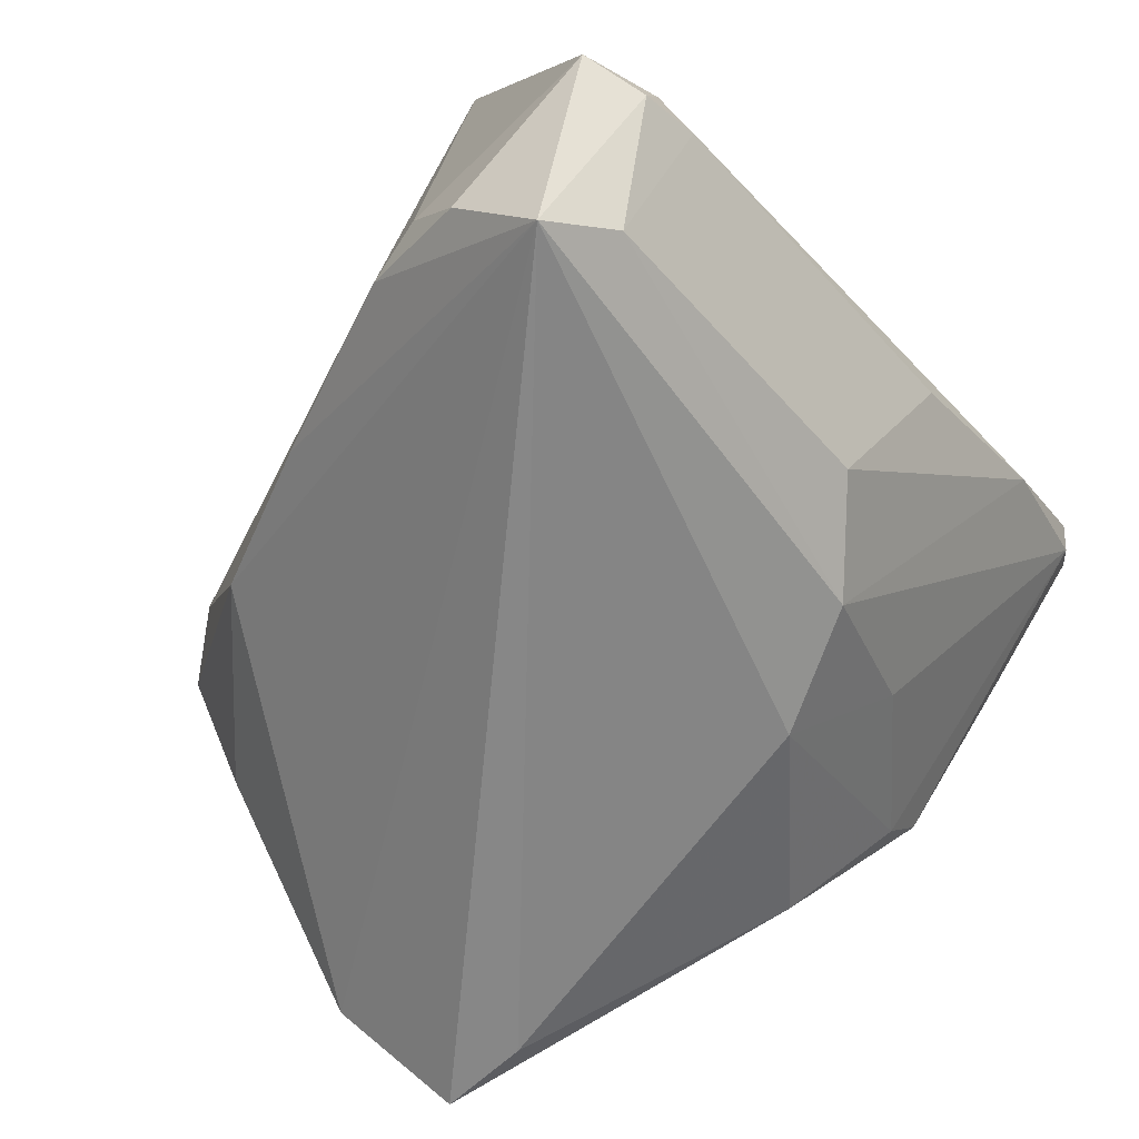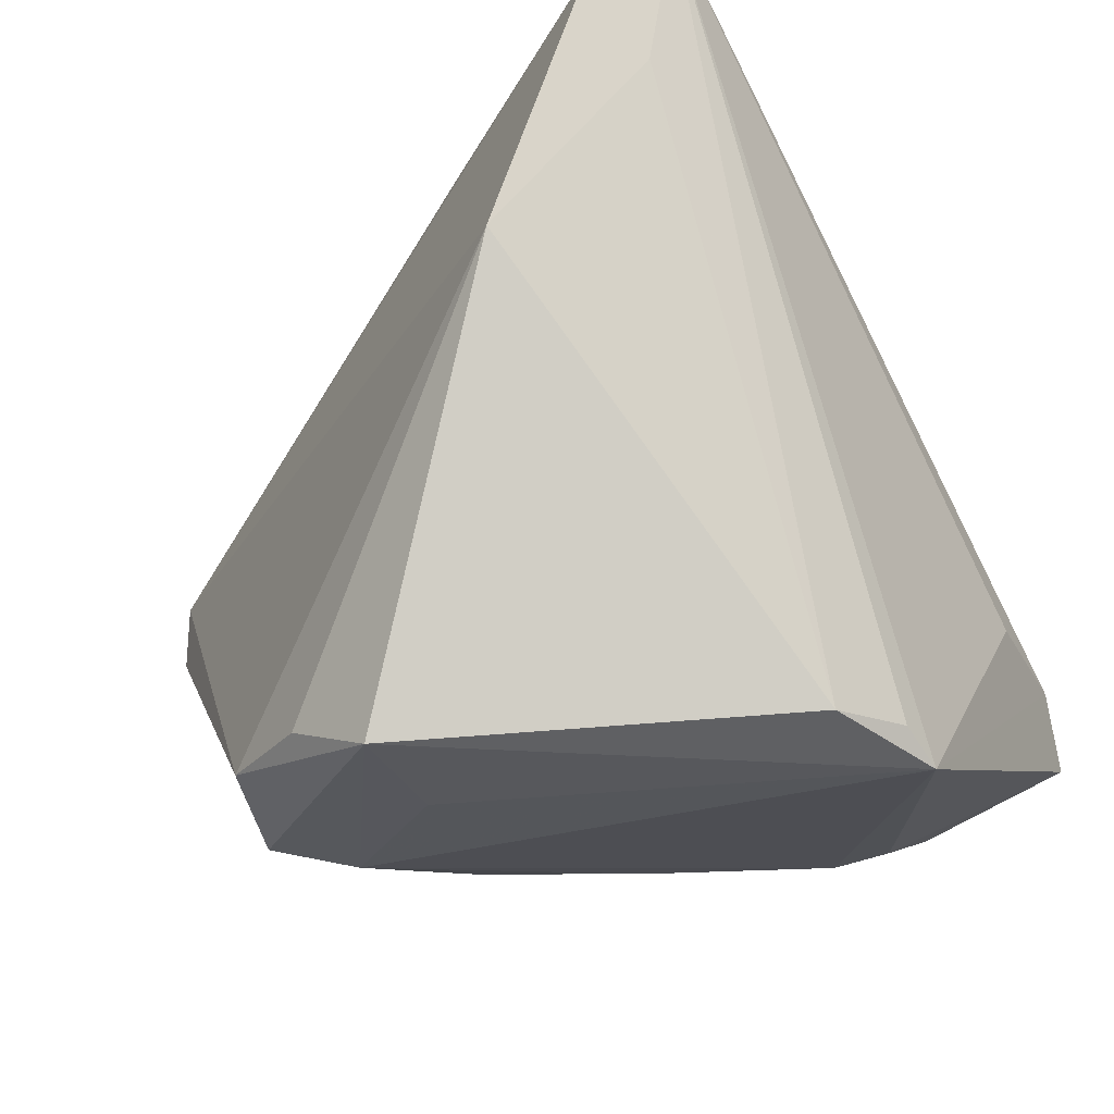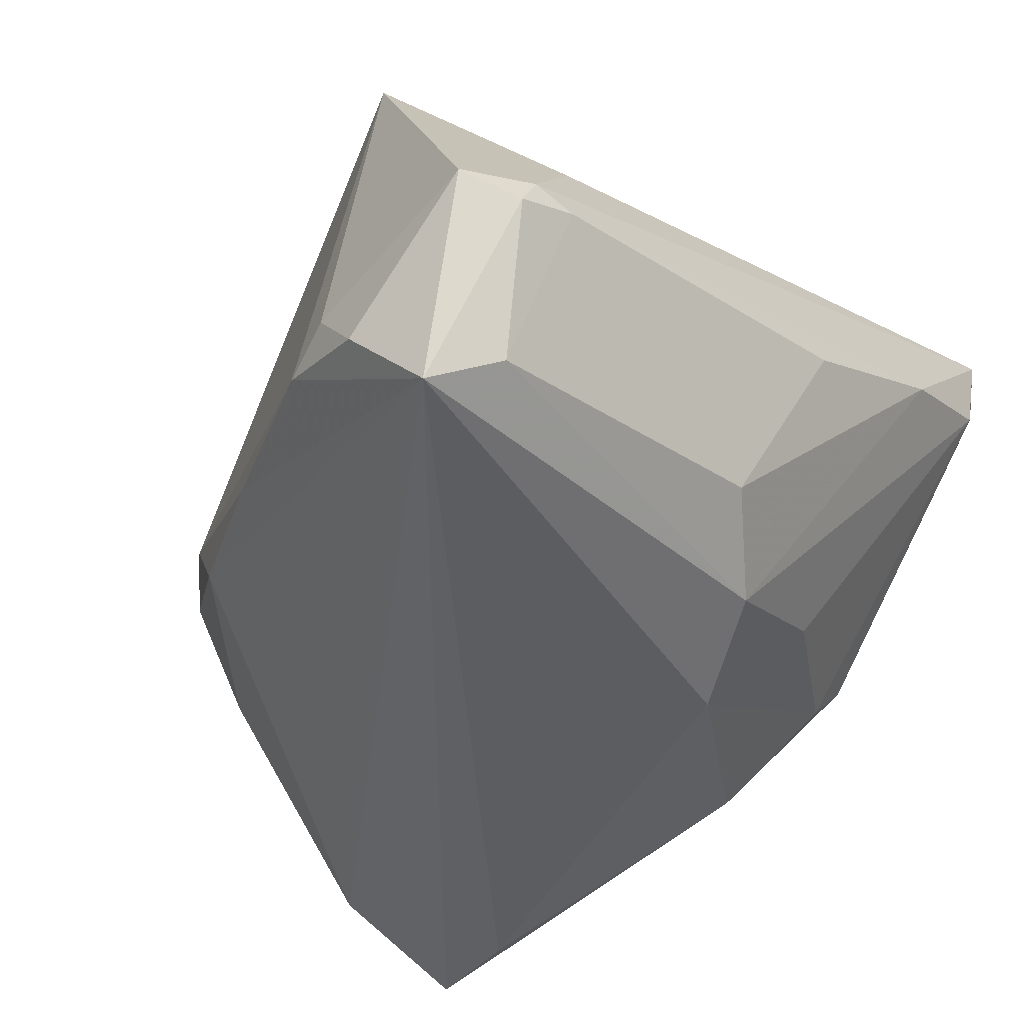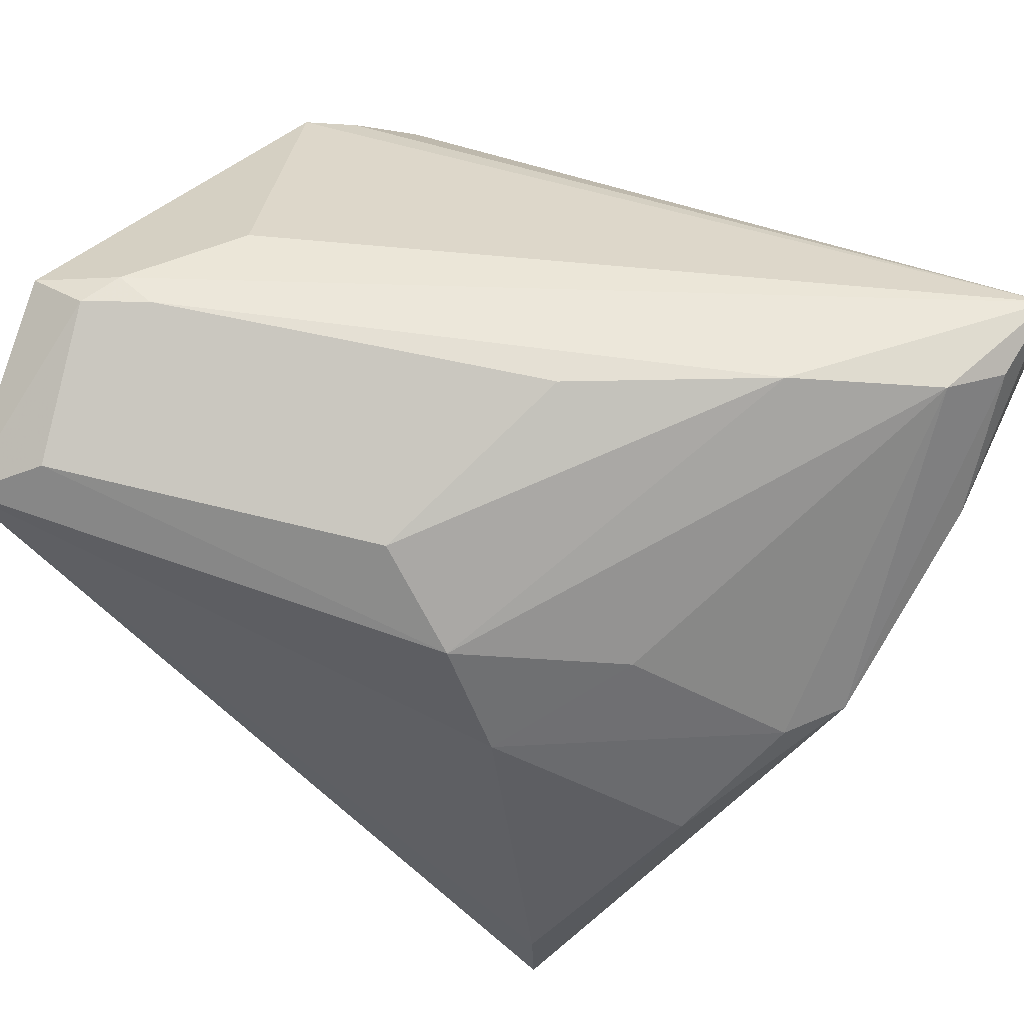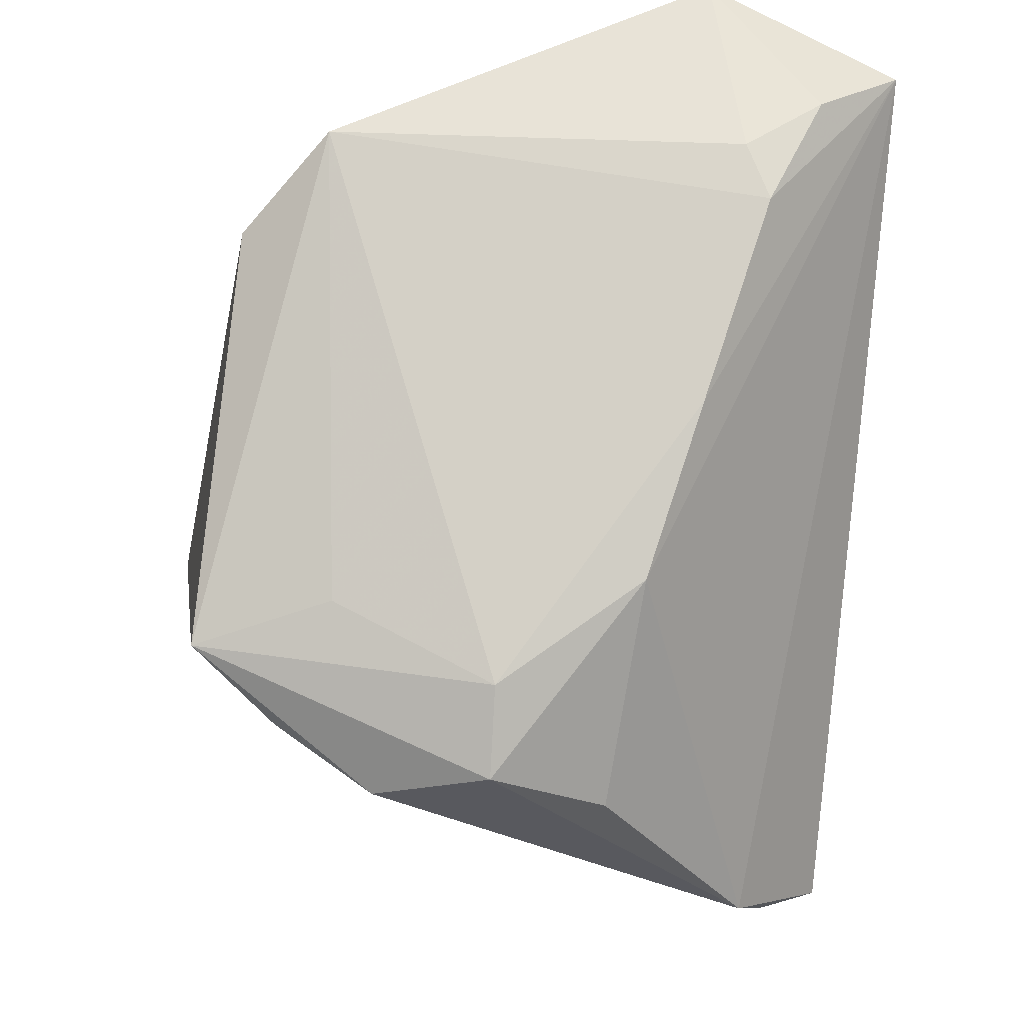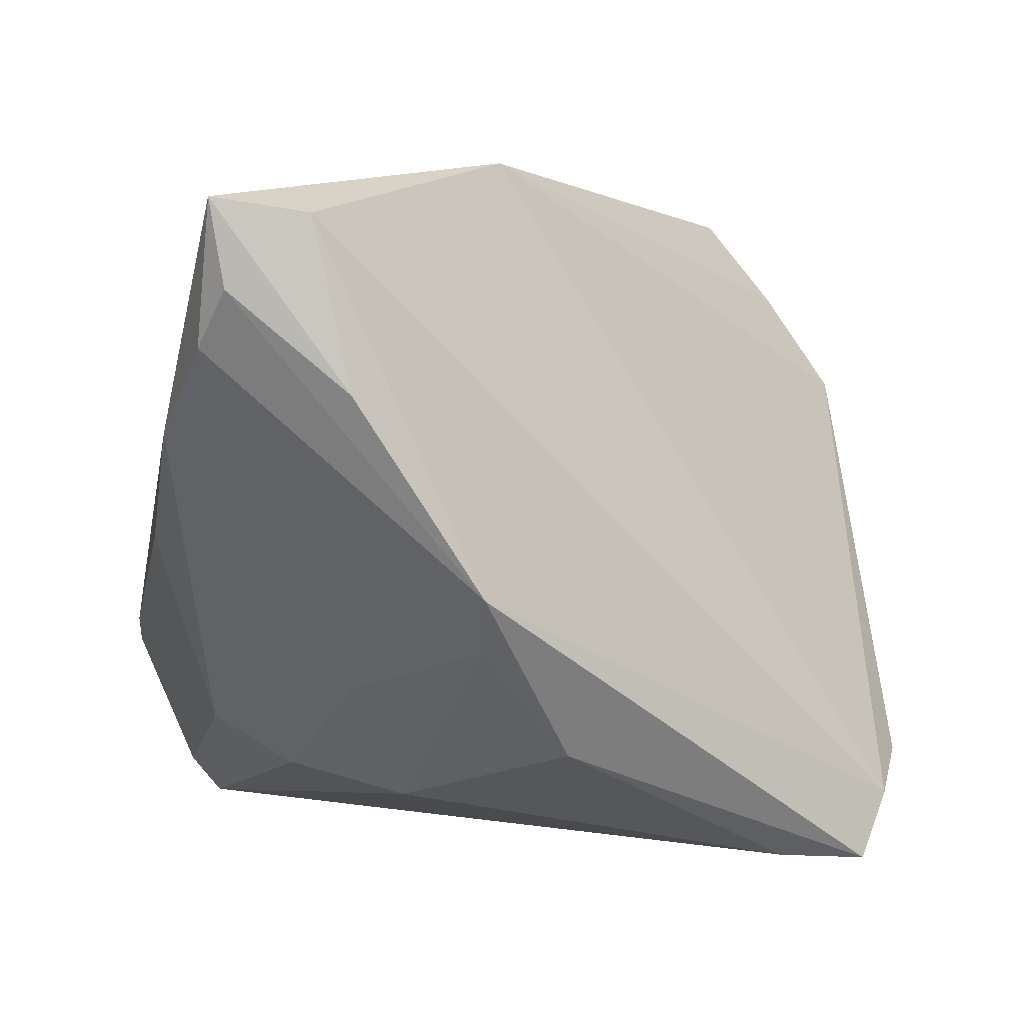
<metadata>
{"format":"obj","ext":"obj","renderer":"f3d","projection":"perspective","resolution":1024,"background":"white","views":[{"elev":-62.5,"azim":128.9,"up":"+Z"},{"elev":79.2,"azim":60.7,"up":"+Z"},{"elev":-46.8,"azim":134.8,"up":"+Z"},{"elev":65.2,"azim":-150.8,"up":"+Y"},{"elev":-34.1,"azim":84.0,"up":"+Y"},{"elev":1.7,"azim":-101.3,"up":"+Z"}]}
</metadata>
<code>
v -0.0278 0.03757 0.01039
v -0.04718 0.006252 -0.006767
v 0.0438 0.006737 -0.02251
v -0.04258 0.03494 0.0189
v 0.03858 0.03691 -0.01266
v -0.009213 0.02197 -0.02775
v -0.02534 -0.03225 -0.03768
v -0.02601 0.01722 -0.01766
v -0.03678 -0.004721 -0.0242
v -0.01584 -0.04907 -0.02699
v -0.04704 0.03259 0.02458
v 0.03566 0.01377 0.02839
v 0.01903 -0.0413 0.004792
v -0.01618 0.009951 -0.03081
v 0.005471 -0.04767 0.01672
v -0.02591 -0.04182 -0.0382
v 0.0003821 0.03009 -0.0232
v 0.04719 0.03466 -0.01646
v 0.04329 0.02636 -0.0382
v -0.03572 0.02459 0.03538
v 0.01852 -0.03173 0.02221
v 0.04056 0.03696 -0.01713
v 0.01251 -0.04898 0.004645
v -0.04793 0.02402 0.03229
v 0.04546 0.01282 -0.01984
v 0.03067 0.03398 -0.0003325
v -0.04266 0.005737 -0.01243
v 0.03622 0.03041 -0.03292
v 0.03395 0.03757 -0.01389
v 0.04639 0.01868 -0.02838
v -0.007611 0.03757 -0.001422
v -0.0491 0.02015 0.01402
v 0.02455 -0.03072 -0.01065
v 0.005396 -0.04769 -0.008546
v 0.03115 0.007443 0.03425
v 0.04076 0.01461 0.02538
v 0.01194 -0.03427 0.03691
v 0.03374 -0.01352 -0.01608
v -0.02263 -0.0456 -0.03121
v 0.006103 -0.04013 0.02753
v -0.04749 0.0342 0.03375
v -0.02699 0.0008765 0.04004
f 39 24 2
f 37 35 42
f 41 24 42
f 42 24 39
f 36 35 37
f 36 26 41
f 6 28 19
f 41 26 5
f 5 36 18
f 26 36 5
f 15 23 37
f 15 42 39
f 33 23 34
f 20 35 41
f 41 42 20
f 20 42 35
f 41 35 12
f 12 36 41
f 35 36 12
f 21 36 37
f 17 28 6
f 6 1 17
f 32 24 41
f 32 2 24
f 4 1 6
f 41 1 4
f 10 15 39
f 23 15 10
f 10 34 23
f 33 34 10
f 10 19 33
f 37 42 40
f 40 15 37
f 42 15 40
f 16 7 19
f 16 10 39
f 19 10 16
f 39 2 16
f 2 9 16
f 16 9 7
f 31 17 1
f 8 4 6
f 2 32 11
f 11 4 2
f 11 32 41
f 41 4 11
f 33 19 38
f 19 3 38
f 36 3 25
f 18 36 25
f 36 21 13
f 13 3 36
f 13 38 3
f 37 23 13
f 13 21 37
f 13 23 33
f 33 38 13
f 7 9 14
f 6 19 14
f 19 7 14
f 14 8 6
f 29 31 1
f 41 5 29
f 29 1 41
f 28 17 29
f 17 31 29
f 27 9 2
f 2 4 27
f 4 8 27
f 27 14 9
f 8 14 27
f 30 19 18
f 18 25 30
f 30 3 19
f 30 25 3
f 28 29 22
f 22 19 28
f 18 19 22
f 22 5 18
f 22 29 5

</code>
